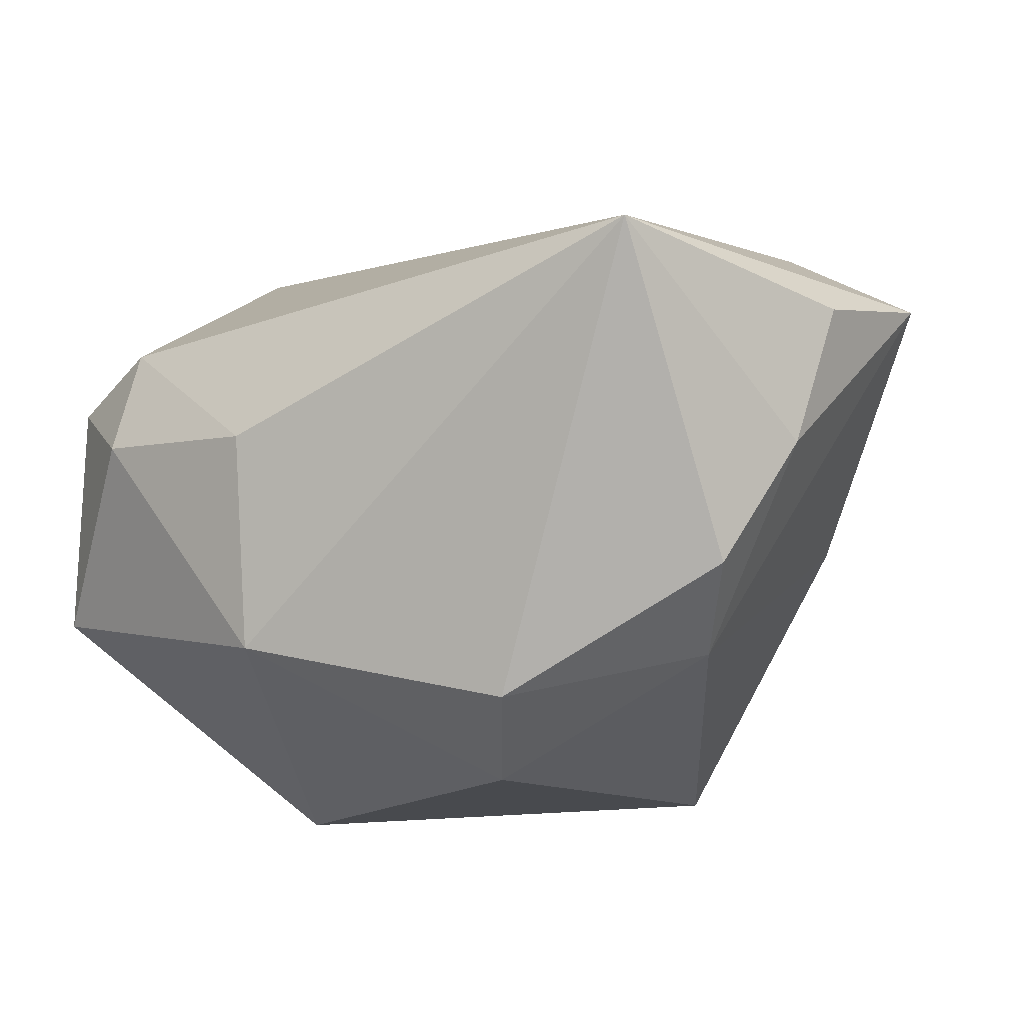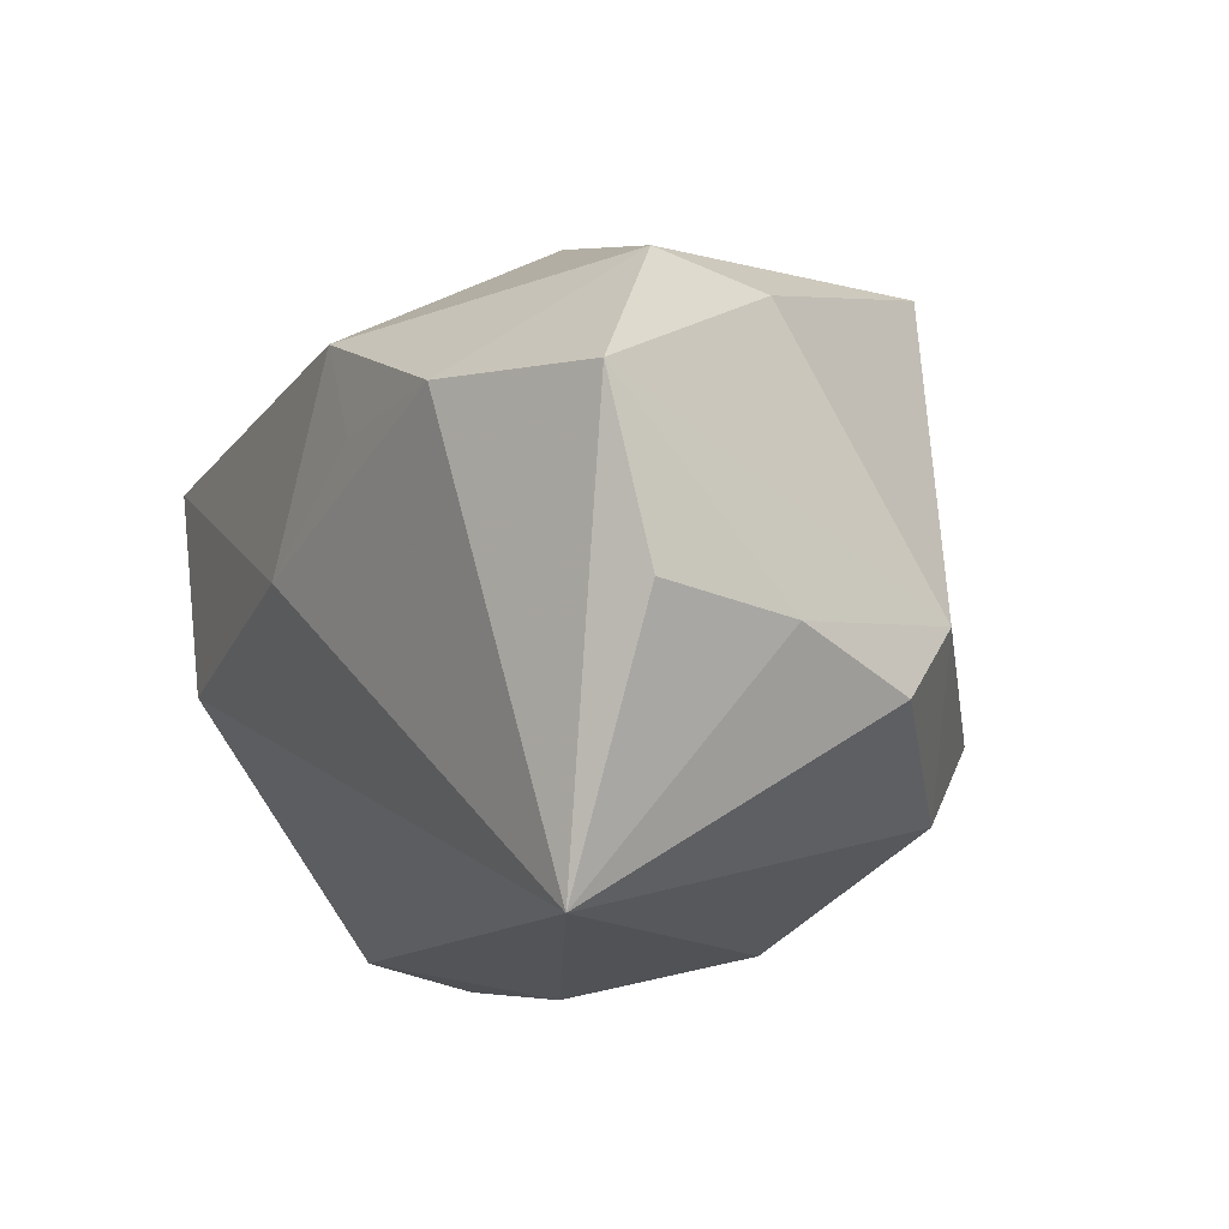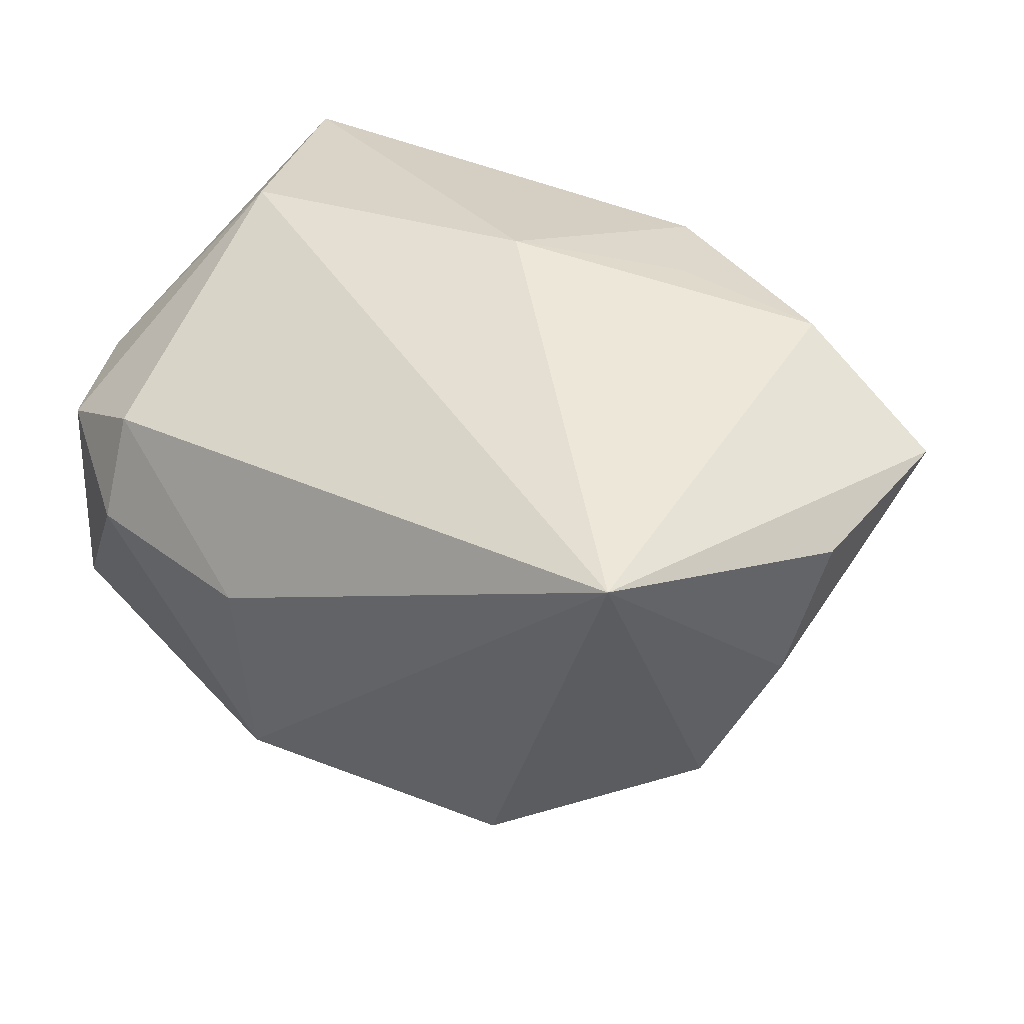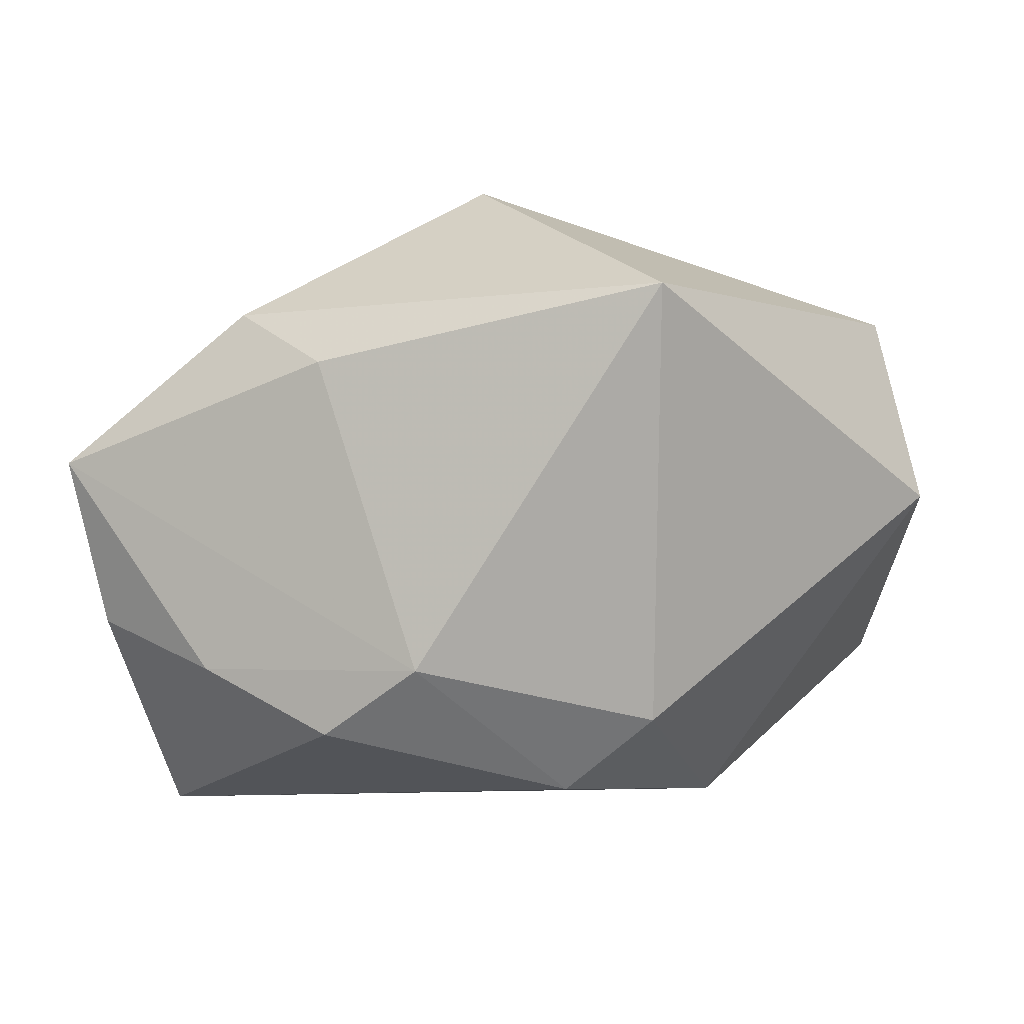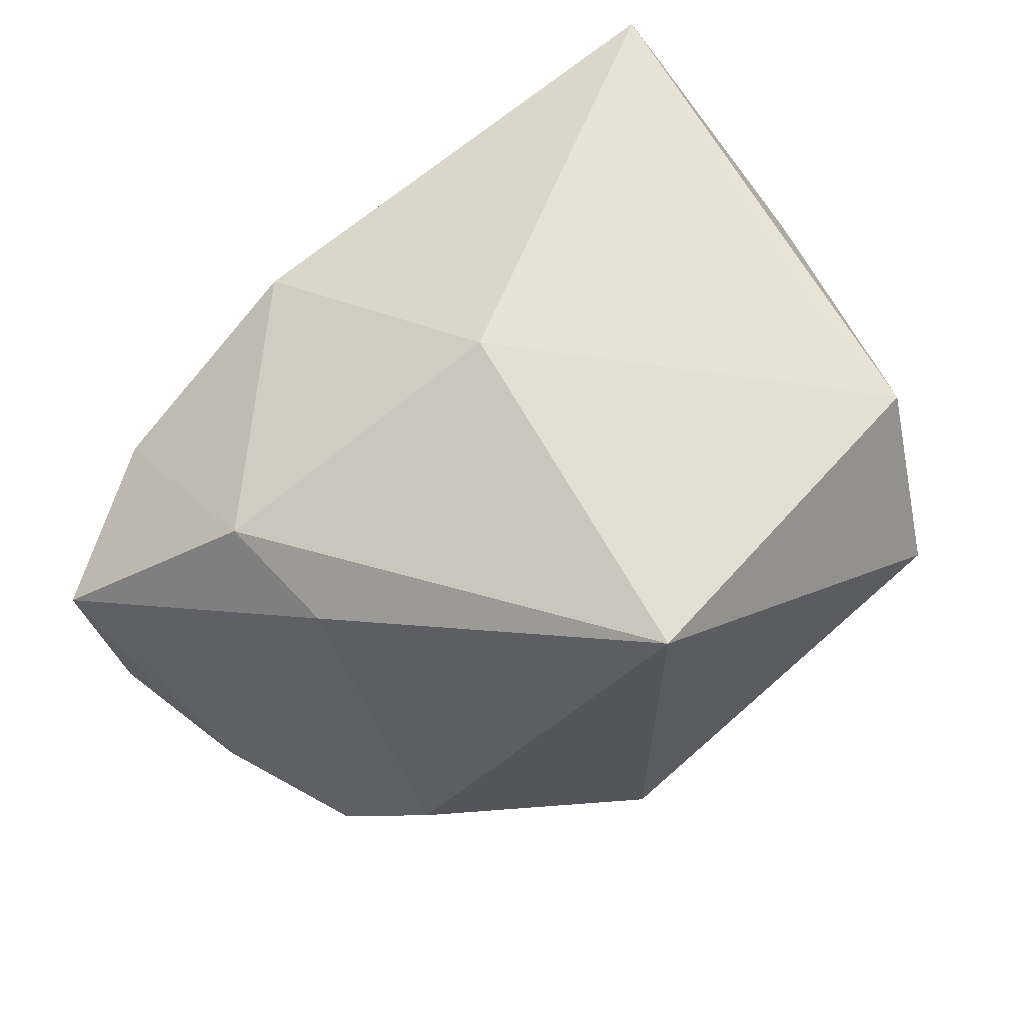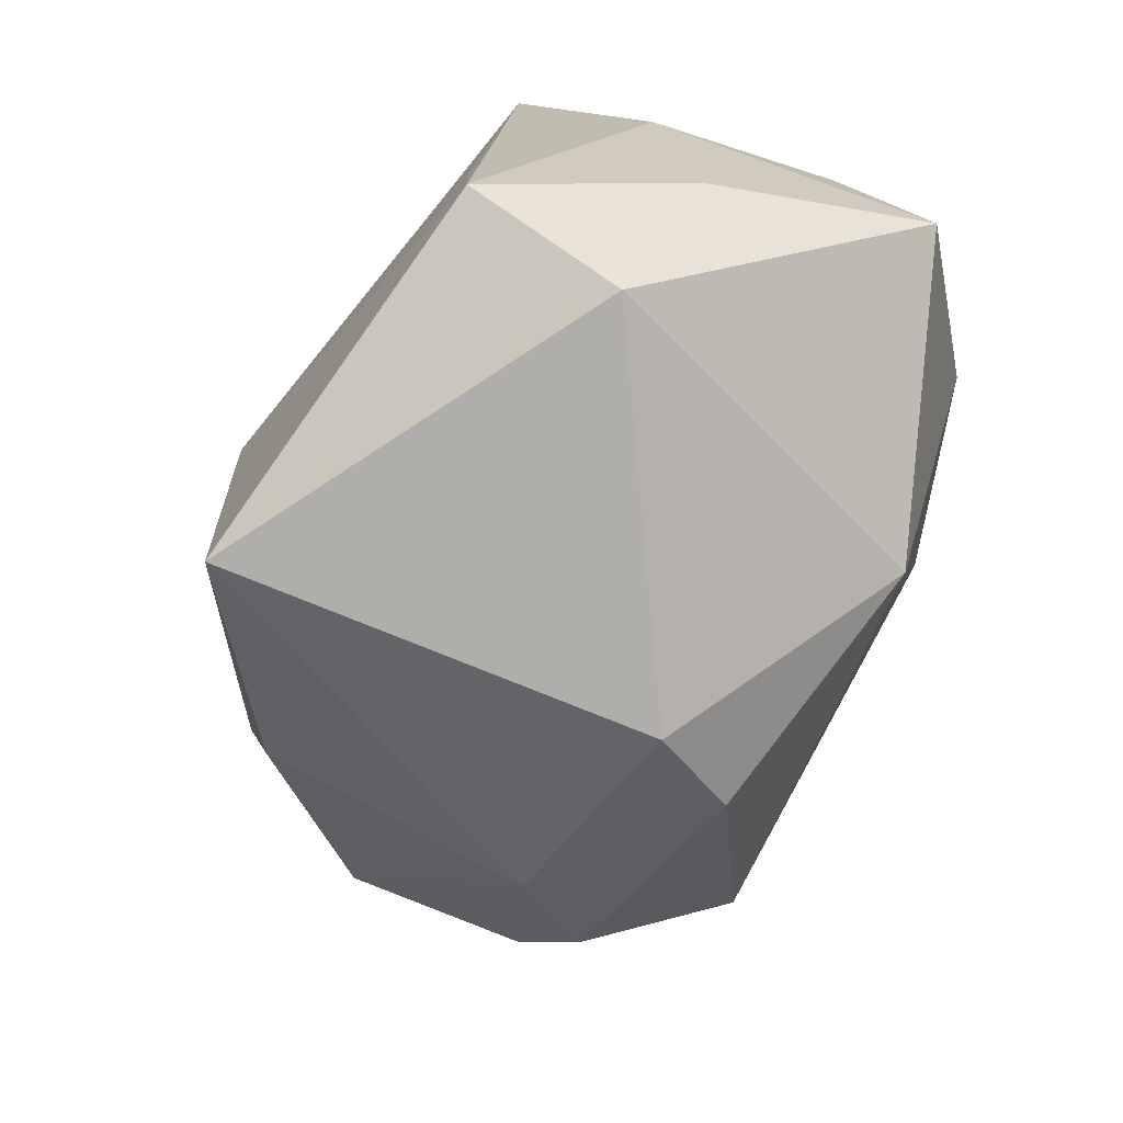
<metadata>
{"format":"obj","ext":"obj","renderer":"f3d","projection":"perspective","resolution":1024,"background":"white","views":[{"elev":-15.8,"azim":34.4,"up":"+Z"},{"elev":-11.7,"azim":69.9,"up":"+Y"},{"elev":28.6,"azim":36.9,"up":"+Z"},{"elev":19.3,"azim":142.8,"up":"+Y"},{"elev":68.7,"azim":142.2,"up":"+Y"},{"elev":-78.8,"azim":-107.8,"up":"+Z"}]}
</metadata>
<code>
v 0.03516 -0.02802 0.01392
v 0.01182 0.01885 0.02597
v -0.0335 -0.0002387 -0.01595
v 0.04371 -0.00547 0.01047
v -0.007467 -0.02691 -0.0188
v 0.0154 -0.01799 -0.02451
v 0.01738 0.009626 0.02572
v 0.004087 0.0008275 0.02831
v -0.03625 -0.02069 -0.01185
v -0.02209 -0.02733 0.01269
v -0.02391 0.004268 -0.03039
v -0.03427 0.0172 0.02831
v 0.02889 0.02112 -0.00494
v 0.03133 0.01069 0.0234
v 0.0447 0.009507 0.01461
v -0.02324 -0.02958 0.002716
v 0.04028 -0.007056 -0.002049
v 0.00784 0.0298 -0.02784
v 0.003873 0.03204 0.003649
v -0.02747 0.01869 -0.0198
v -0.02755 0.01914 -0.006828
v -0.005561 -0.03129 0.000375
v -0.02455 -0.003828 0.02831
v 0.03464 -0.01118 -0.01338
v -0.03682 -0.0138 0.01182
v -0.03682 0.0046 0.005417
v 0.0303 0.0235 0.005599
v -0.03253 -0.02392 0.00921
v 0.01009 -0.01026 -0.0305
v 0.02899 -0.004157 -0.01981
f 2 12 8
f 2 19 12
f 1 10 22
f 12 19 21
f 8 12 23
f 23 1 8
f 10 1 23
f 22 10 16
f 25 23 12
f 13 30 18
f 15 30 13
f 8 1 14
f 14 1 15
f 19 2 27
f 15 13 27
f 27 14 15
f 2 14 27
f 18 19 27
f 27 13 18
f 17 30 15
f 26 25 12
f 9 25 26
f 18 11 20
f 20 19 18
f 20 21 19
f 12 21 20
f 20 26 12
f 9 11 5
f 22 16 5
f 5 16 9
f 5 1 22
f 6 1 5
f 28 16 10
f 10 23 28
f 23 25 28
f 9 16 28
f 28 25 9
f 7 2 8
f 8 14 7
f 7 14 2
f 15 1 4
f 4 17 15
f 1 17 4
f 6 30 24
f 30 17 24
f 24 1 6
f 24 17 1
f 3 11 9
f 3 20 11
f 9 26 3
f 26 20 3
f 6 5 29
f 29 5 11
f 29 11 18
f 18 30 29
f 29 30 6

</code>
